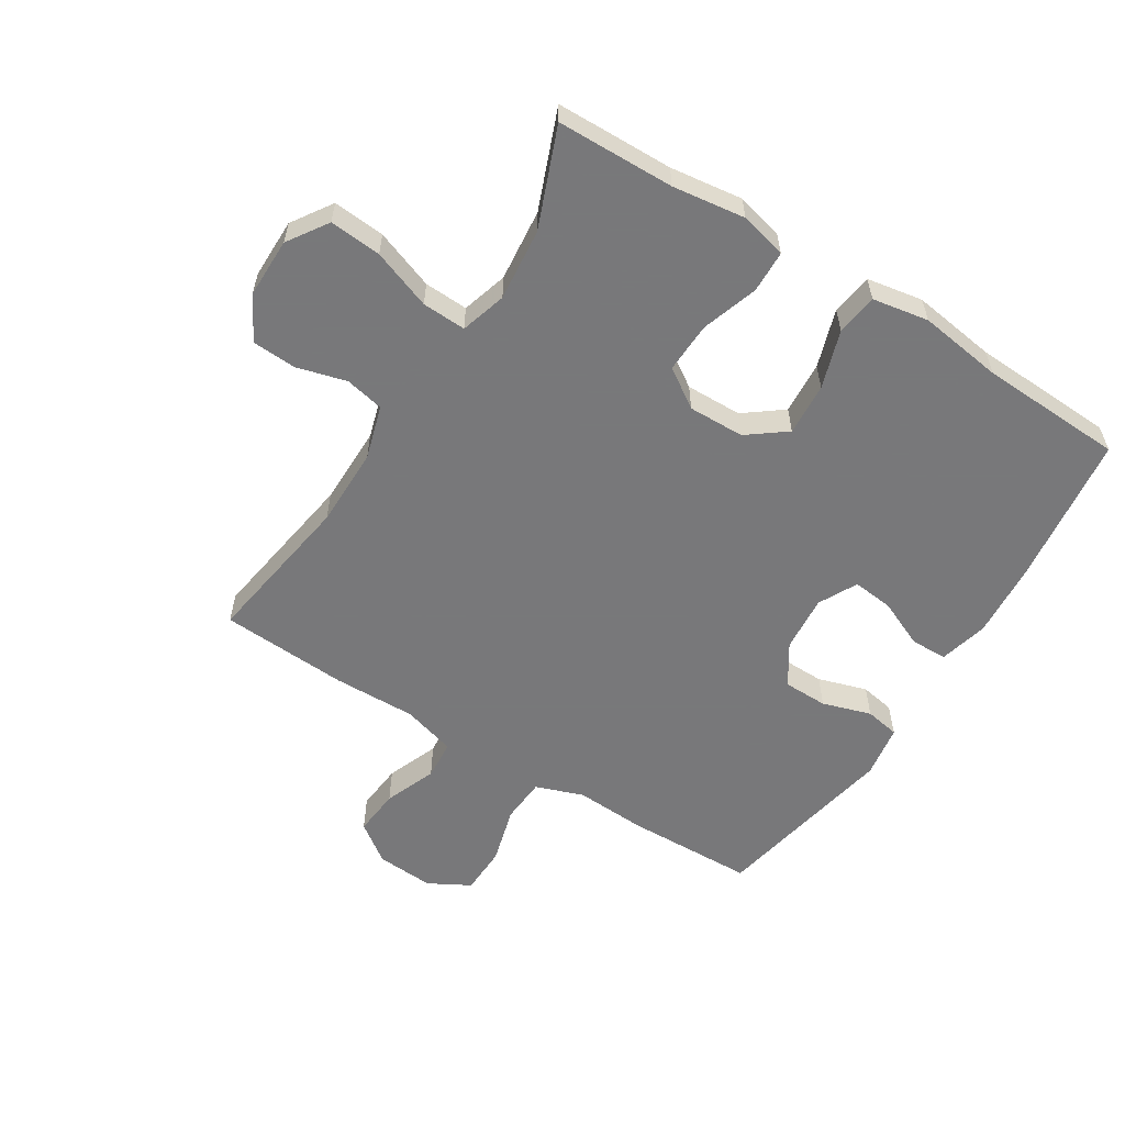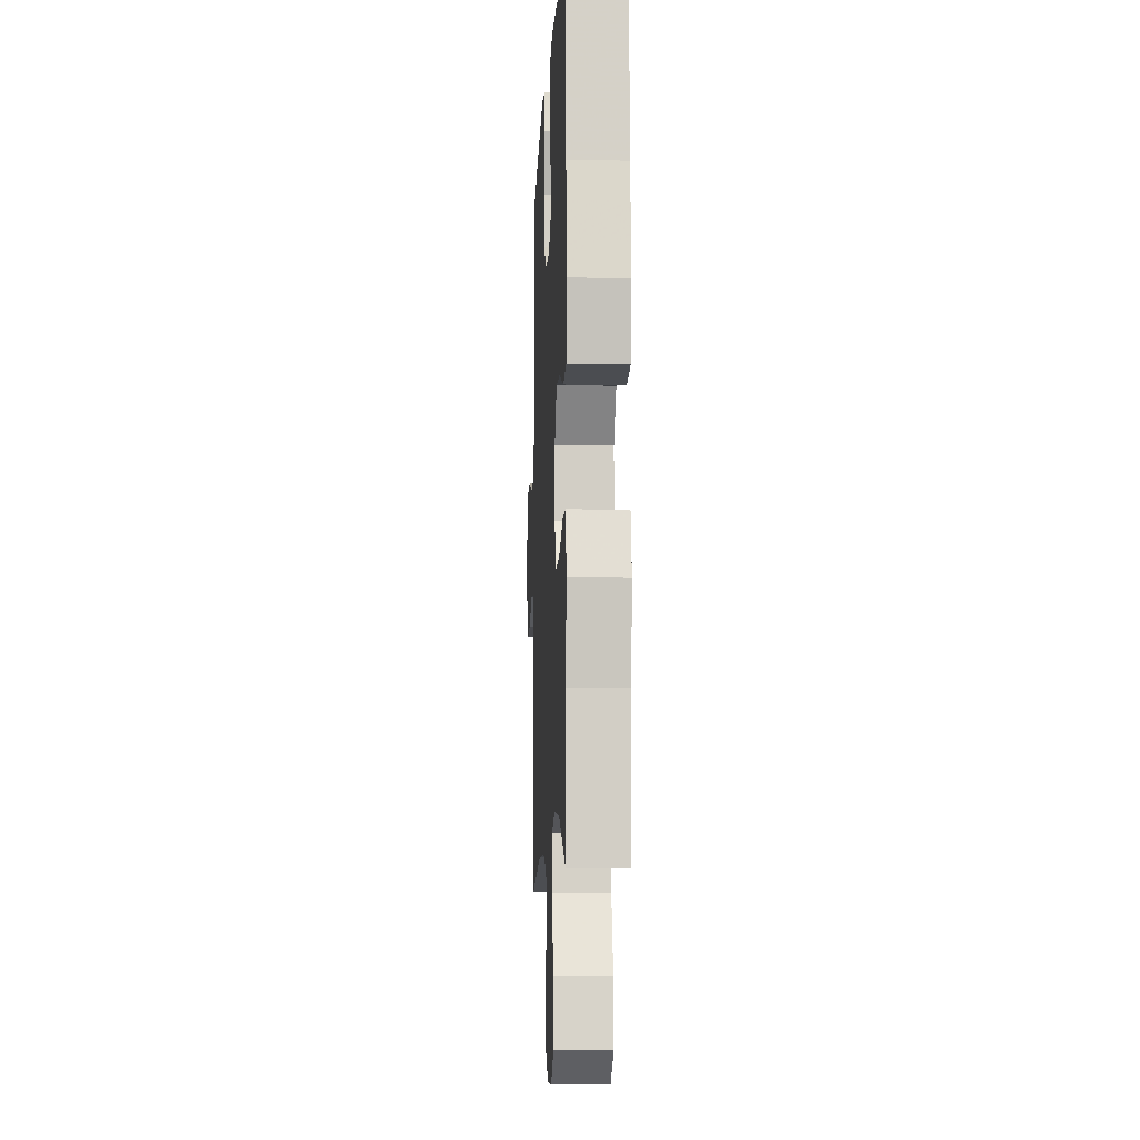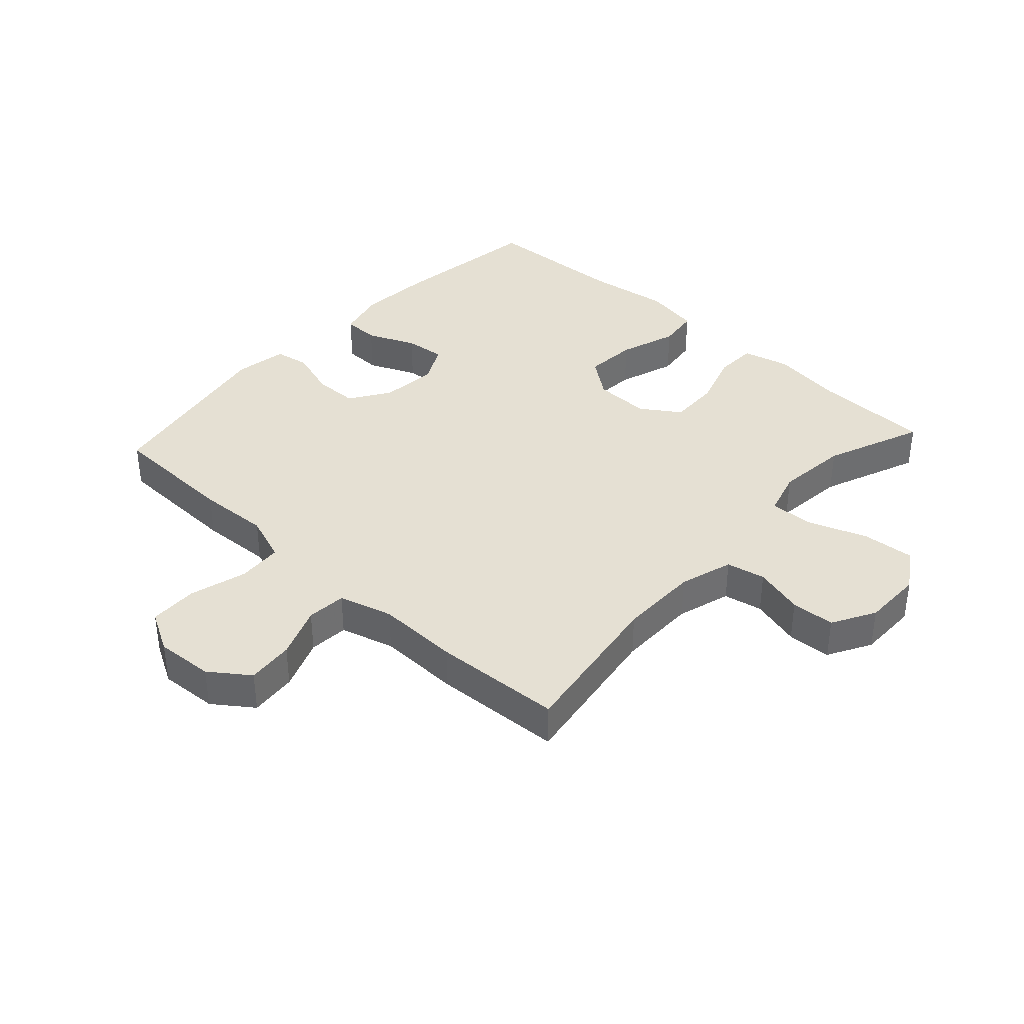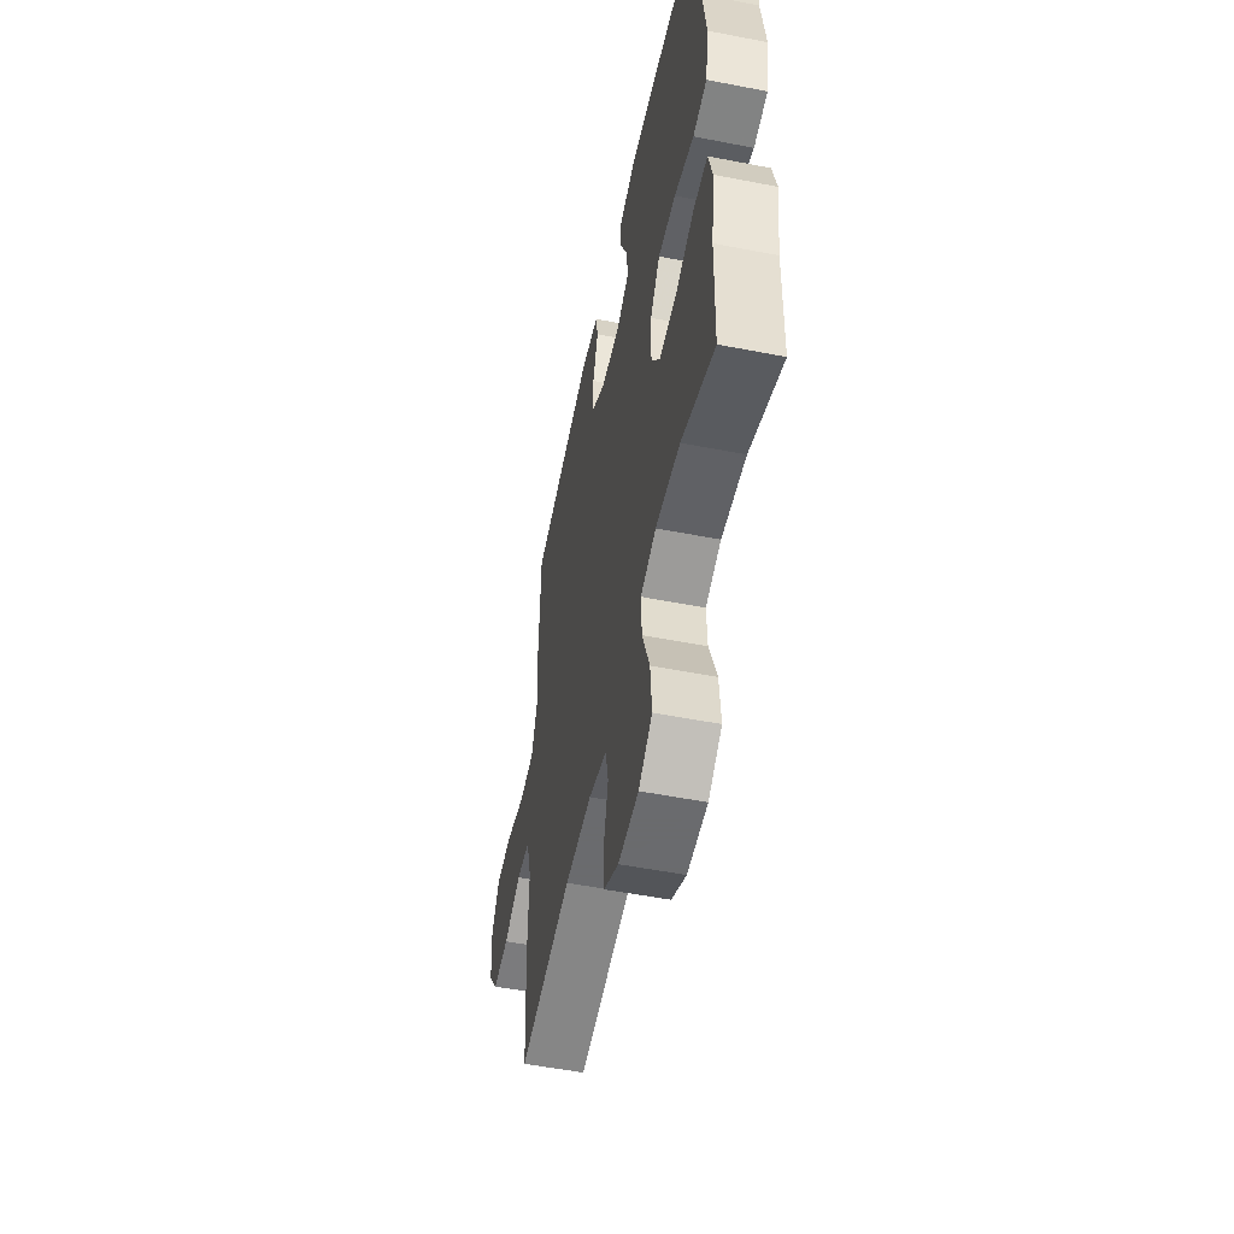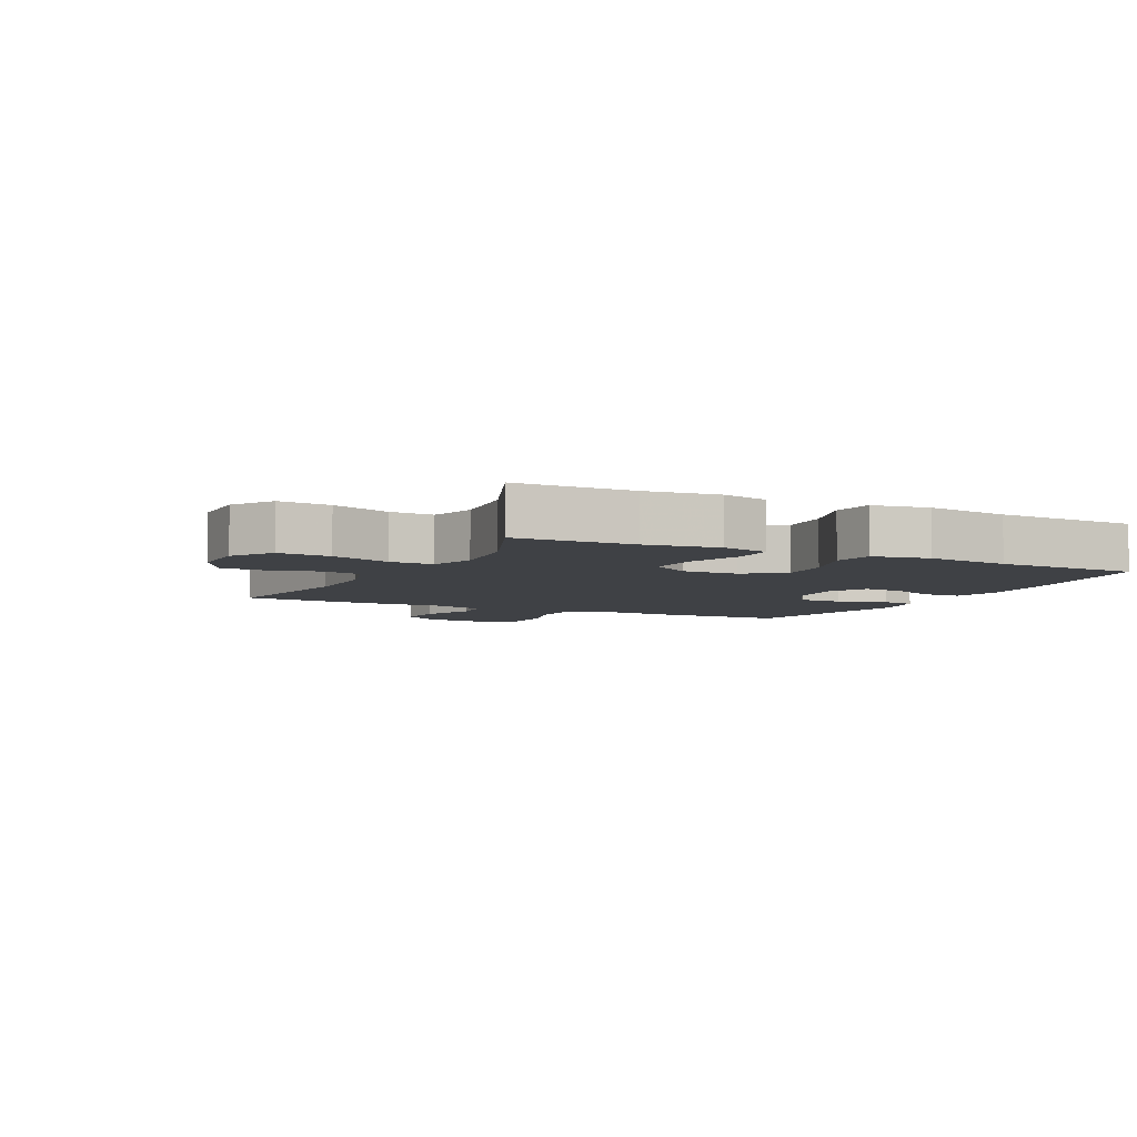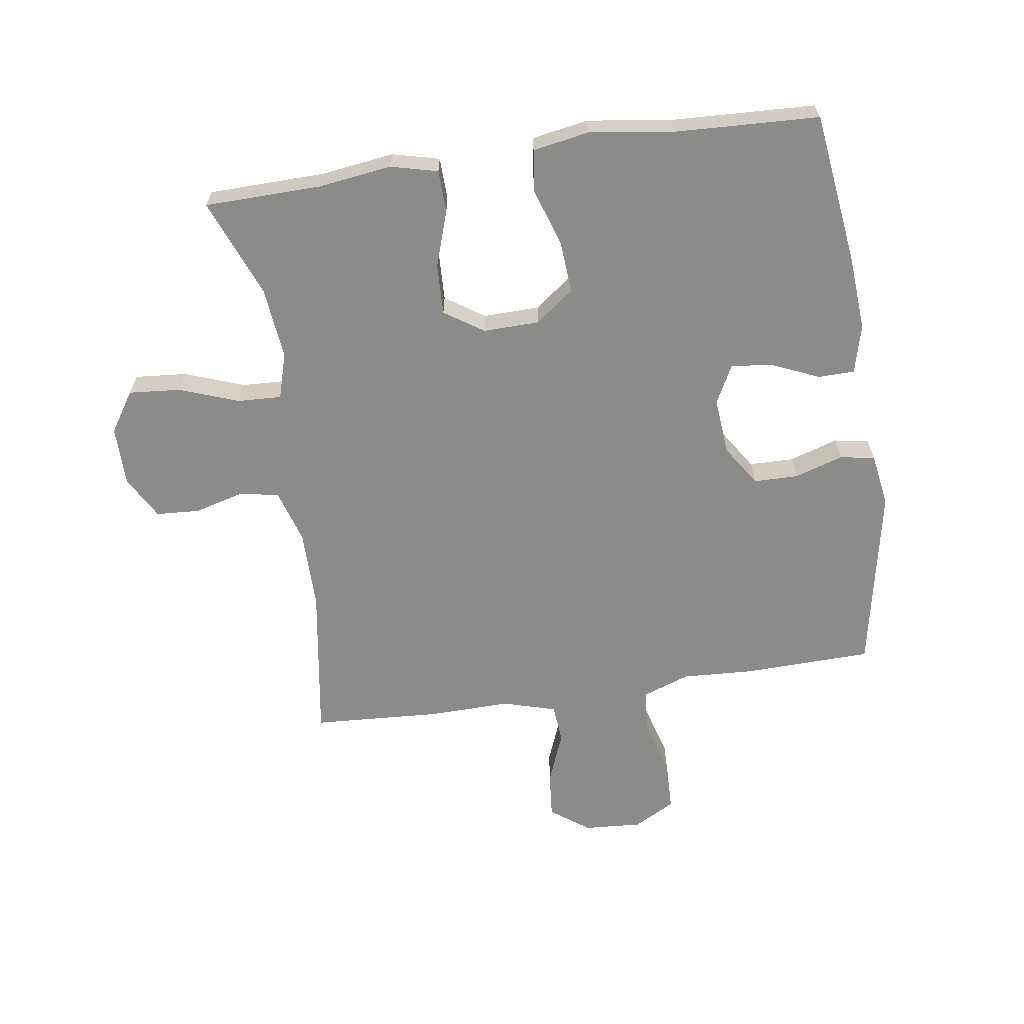
<metadata>
{"format":"obj","ext":"obj","renderer":"f3d","projection":"perspective","resolution":1024,"background":"white","views":[{"elev":-57.6,"azim":-122.1,"up":"+Y"},{"elev":-8.1,"azim":-92.7,"up":"+Z"},{"elev":37.9,"azim":132.7,"up":"+Y"},{"elev":-53.3,"azim":-101.8,"up":"+Z"},{"elev":-5.6,"azim":-116.5,"up":"+Y"},{"elev":-63.7,"azim":-81.6,"up":"+Y"}]}
</metadata>
<code>
v 0.5 0.07 -0.5
v 0.248 0.07 -0.461
v 0.119 0.07 -0.461
v 0.032 0.07 -0.487
v 0.019 0.07 -0.55
v 0.041 0.07 -0.631
v 0.037 0.07 -0.702
v -0.033 0.07 -0.741
v -0.13 0.07 -0.741
v -0.195 0.07 -0.698
v -0.188 0.07 -0.614
v -0.153 0.07 -0.518
v -0.15 0.07 -0.447
v -0.224 0.07 -0.425
v -0.341 0.07 -0.437
v -0.5 0.07 -0.5
v -0.504 0.07 -0.31
v -0.52 0.07 -0.193
v -0.501 0.07 -0.117
v -0.433 0.07 -0.115
v -0.342 0.07 -0.145
v -0.26 0.07 -0.148
v -0.218 0.07 -0.085
v -0.22 0.07 0.006
v -0.267 0.07 0.068
v -0.352 0.07 0.062
v -0.446 0.07 0.031
v -0.513 0.07 0.04
v -0.529 0.07 0.131
v -0.51 0.07 0.267
v -0.5 0.07 0.5
v -0.255 0.07 0.532
v -0.133 0.07 0.541
v -0.054 0.07 0.521
v -0.053 0.07 0.462
v -0.087 0.07 0.384
v -0.094 0.07 0.318
v -0.032 0.07 0.286
v 0.06 0.07 0.294
v 0.126 0.07 0.337
v 0.127 0.07 0.409
v 0.102 0.07 0.488
v 0.112 0.07 0.544
v 0.198 0.07 0.558
v 0.5 0.07 0.5
v 0.506 0.07 0.291
v 0.5 0.07 0.175
v 0.528 0.07 0.098
v 0.601 0.07 0.093
v 0.694 0.07 0.119
v 0.773 0.07 0.117
v 0.81 0.07 0.05
v 0.804 0.07 -0.044
v 0.758 0.07 -0.107
v 0.682 0.07 -0.1
v 0.598 0.07 -0.067
v 0.534 0.07 -0.072
v 0.509 0.07 -0.159
v 0.512 0.07 -0.292
v 0.5 0 -0.5
v 0.248 0 -0.461
v 0.119 0 -0.461
v 0.032 0 -0.487
v 0.019 0 -0.55
v 0.041 0 -0.631
v 0.037 0 -0.702
v -0.033 0 -0.741
v -0.13 0 -0.741
v -0.195 0 -0.698
v -0.188 0 -0.614
v -0.153 0 -0.518
v -0.15 0 -0.447
v -0.224 0 -0.425
v -0.341 0 -0.437
v -0.5 0 -0.5
v -0.504 0 -0.31
v -0.52 0 -0.193
v -0.501 0 -0.117
v -0.433 0 -0.115
v -0.342 0 -0.145
v -0.26 0 -0.148
v -0.218 0 -0.085
v -0.22 0 0.006
v -0.267 0 0.068
v -0.352 0 0.062
v -0.446 0 0.031
v -0.513 0 0.04
v -0.529 0 0.131
v -0.51 0 0.267
v -0.5 0 0.5
v -0.255 0 0.532
v -0.133 0 0.541
v -0.054 0 0.521
v -0.053 0 0.462
v -0.087 0 0.384
v -0.094 0 0.318
v -0.032 0 0.286
v 0.06 0 0.294
v 0.126 0 0.337
v 0.127 0 0.409
v 0.102 0 0.488
v 0.112 0 0.544
v 0.198 0 0.558
v 0.5 0 0.5
v 0.506 0 0.291
v 0.5 0 0.175
v 0.528 0 0.098
v 0.601 0 0.093
v 0.694 0 0.119
v 0.773 0 0.117
v 0.81 0 0.05
v 0.804 0 -0.044
v 0.758 0 -0.107
v 0.682 0 -0.1
v 0.598 0 -0.067
v 0.534 0 -0.072
v 0.509 0 -0.159
v 0.512 0 -0.292
f 58 59 1 2
f 57 58 2 3
f 54 55 56
f 53 54 56
f 52 53 56
f 51 52 56
f 50 51 56
f 49 50 56
f 48 49 56 57
f 57 3 4
f 48 57 4
f 47 48 4
f 45 46 47
f 44 45 47
f 43 44 47
f 42 43 47
f 41 42 47
f 40 41 47
f 39 40 47 4
f 34 35 36
f 33 34 36
f 32 33 36
f 31 32 36
f 30 31 36
f 30 36 37
f 29 30 37
f 28 29 37
f 27 28 37
f 26 27 37
f 25 26 37 38
f 19 20 21
f 18 19 21
f 17 18 21
f 17 21 22
f 16 17 22
f 15 16 22
f 14 15 22 23
f 10 11 12
f 9 10 12
f 8 9 12
f 7 8 12
f 6 7 12
f 5 6 12
f 5 12 13
f 4 5 13
f 13 14 23
f 4 13 23
f 39 4 23
f 24 25 38 39
f 23 24 39
f 61 60 118 117
f 62 61 117 116
f 115 114 113
f 115 113 112
f 115 112 111
f 115 111 110
f 115 110 109
f 115 109 108
f 116 115 108 107
f 63 62 116
f 63 116 107
f 63 107 106
f 106 105 104
f 106 104 103
f 106 103 102
f 106 102 101
f 106 101 100
f 106 100 99
f 63 106 99 98
f 95 94 93
f 95 93 92
f 95 92 91
f 95 91 90
f 95 90 89
f 96 95 89
f 96 89 88
f 96 88 87
f 96 87 86
f 96 86 85
f 97 96 85 84
f 80 79 78
f 80 78 77
f 80 77 76
f 81 80 76
f 81 76 75
f 81 75 74
f 82 81 74 73
f 71 70 69
f 71 69 68
f 71 68 67
f 71 67 66
f 71 66 65
f 71 65 64
f 72 71 64
f 72 64 63
f 82 73 72
f 82 72 63
f 82 63 98
f 98 97 84 83
f 98 83 82
f 1 60 61 2
f 2 61 62 3
f 3 62 63 4
f 4 63 64 5
f 5 64 65 6
f 6 65 66 7
f 7 66 67 8
f 8 67 68 9
f 9 68 69 10
f 10 69 70 11
f 11 70 71 12
f 12 71 72 13
f 13 72 73 14
f 14 73 74 15
f 15 74 75 16
f 16 75 76 17
f 17 76 77 18
f 18 77 78 19
f 19 78 79 20
f 20 79 80 21
f 21 80 81 22
f 22 81 82 23
f 23 82 83 24
f 24 83 84 25
f 25 84 85 26
f 26 85 86 27
f 27 86 87 28
f 28 87 88 29
f 29 88 89 30
f 30 89 90 31
f 31 90 91 32
f 32 91 92 33
f 33 92 93 34
f 34 93 94 35
f 35 94 95 36
f 36 95 96 37
f 37 96 97 38
f 38 97 98 39
f 39 98 99 40
f 40 99 100 41
f 41 100 101 42
f 42 101 102 43
f 43 102 103 44
f 44 103 104 45
f 45 104 105 46
f 46 105 106 47
f 47 106 107 48
f 48 107 108 49
f 49 108 109 50
f 50 109 110 51
f 51 110 111 52
f 52 111 112 53
f 53 112 113 54
f 54 113 114 55
f 55 114 115 56
f 56 115 116 57
f 57 116 117 58
f 58 117 118 59
f 59 118 60 1

</code>
